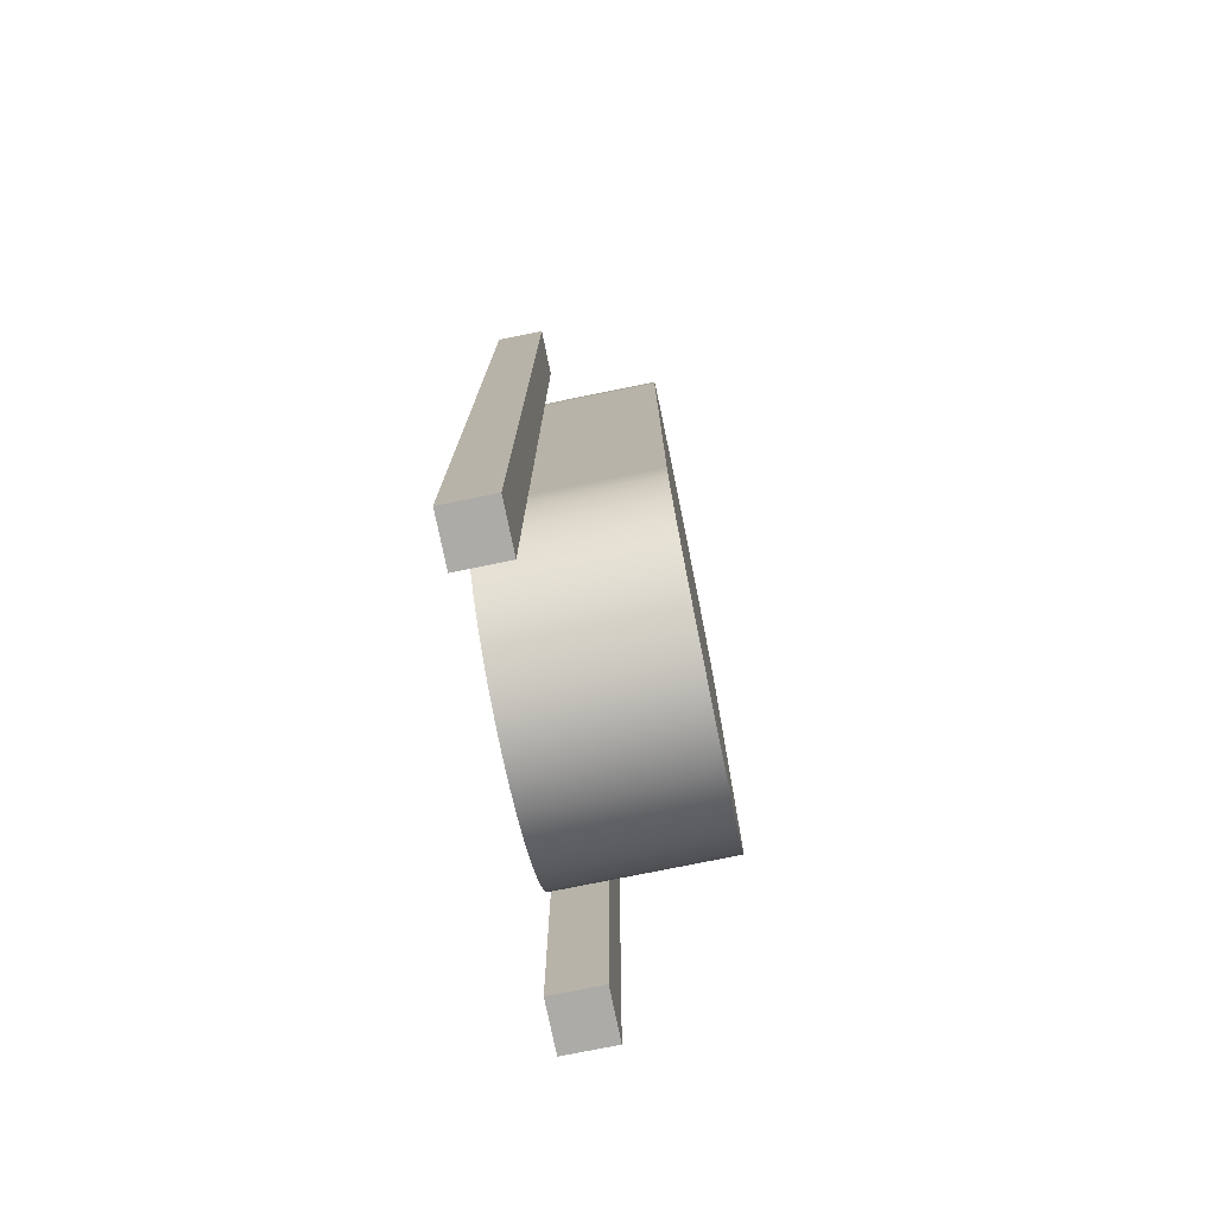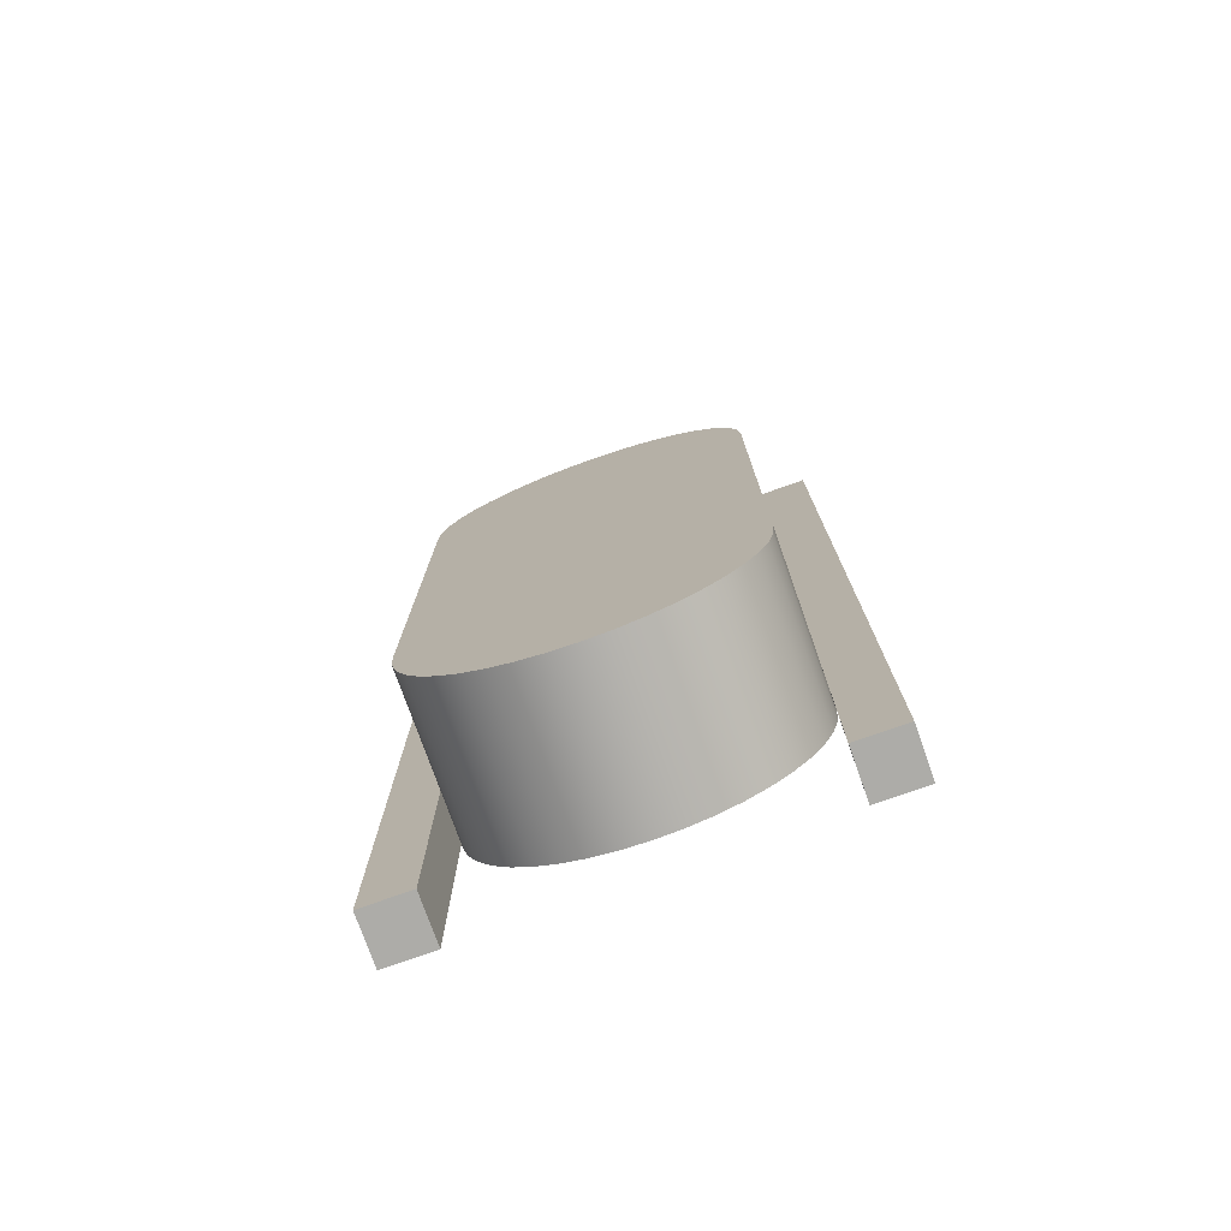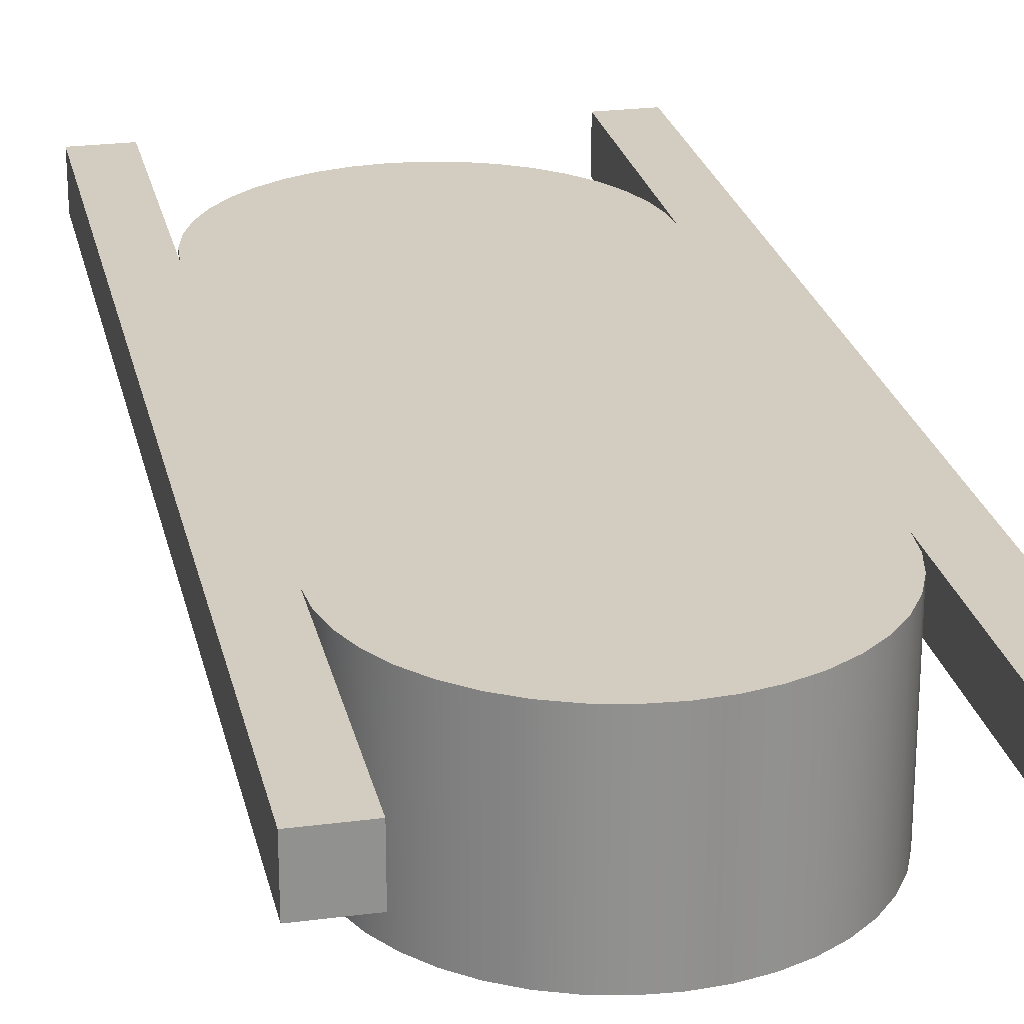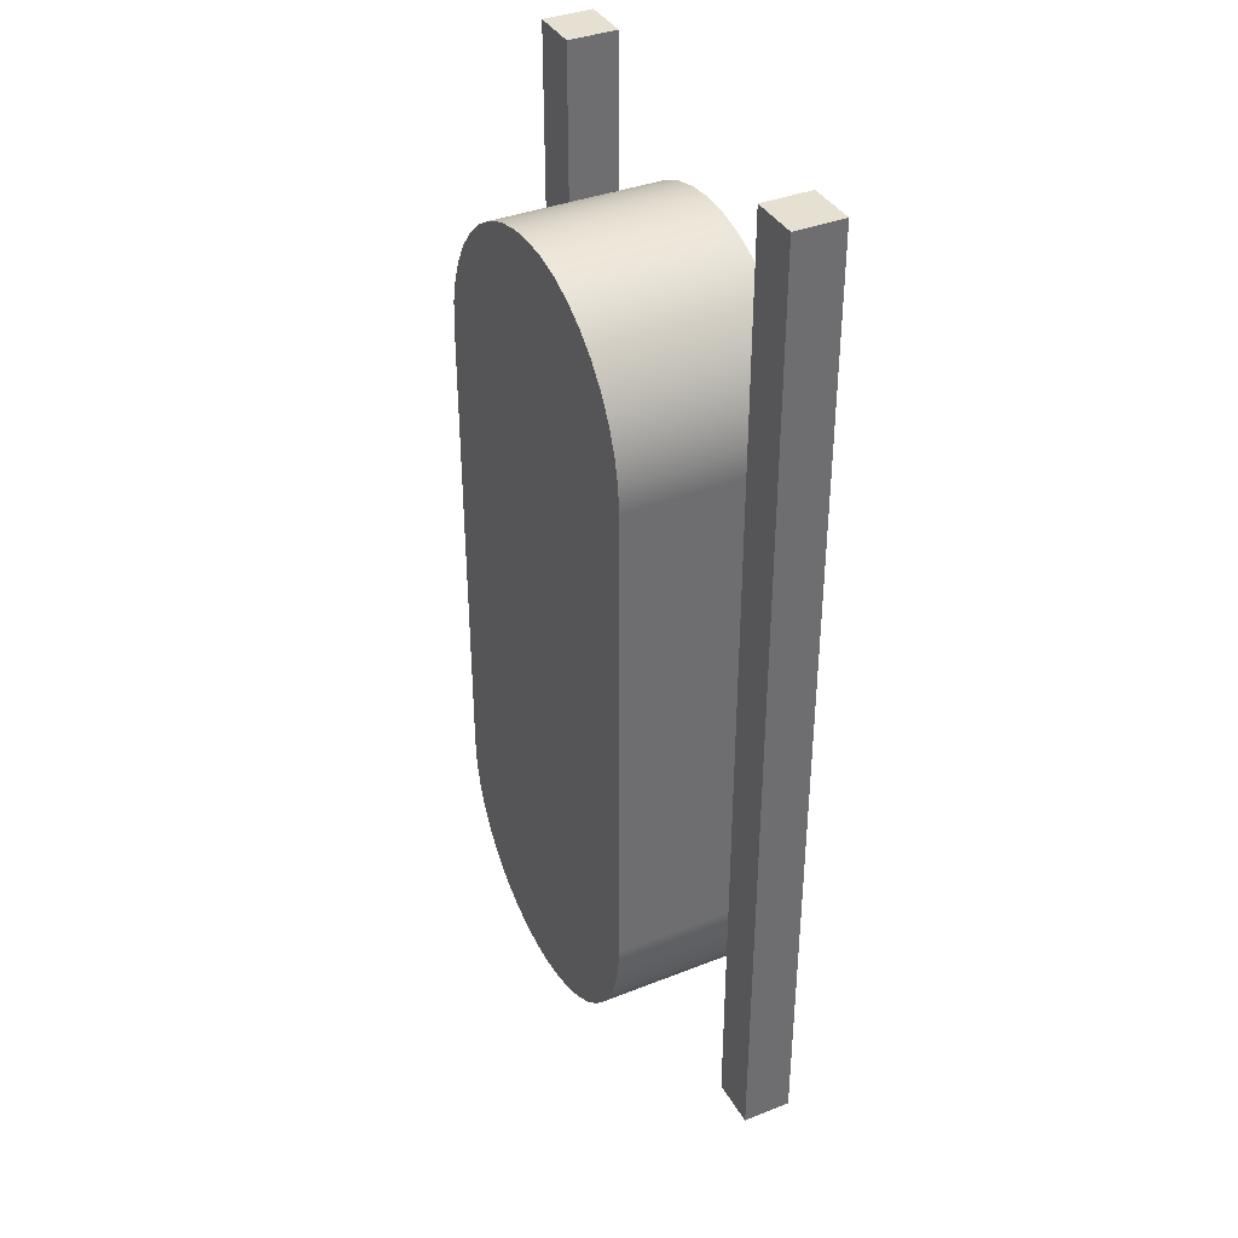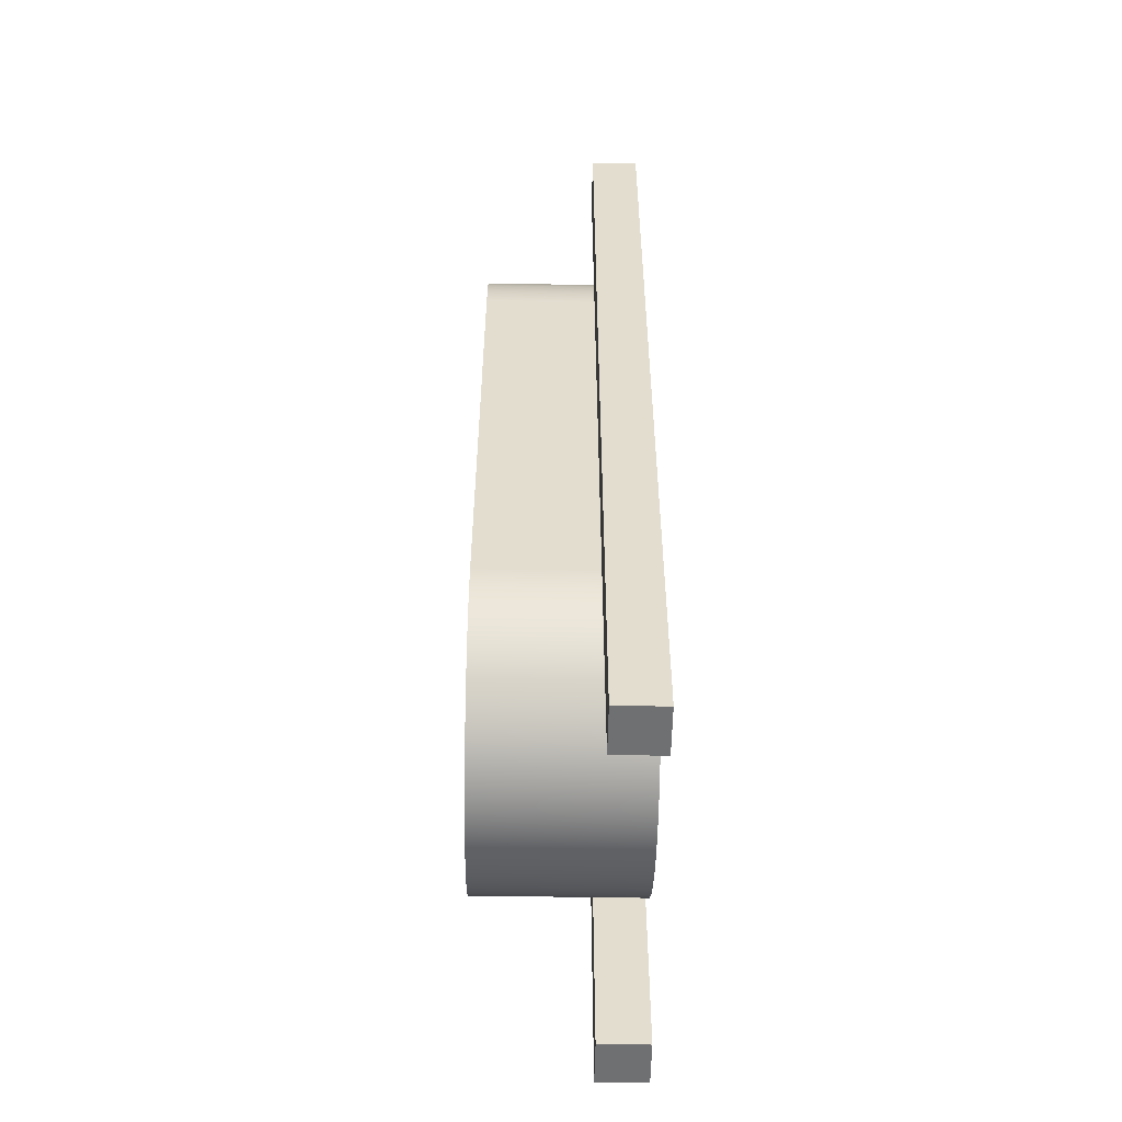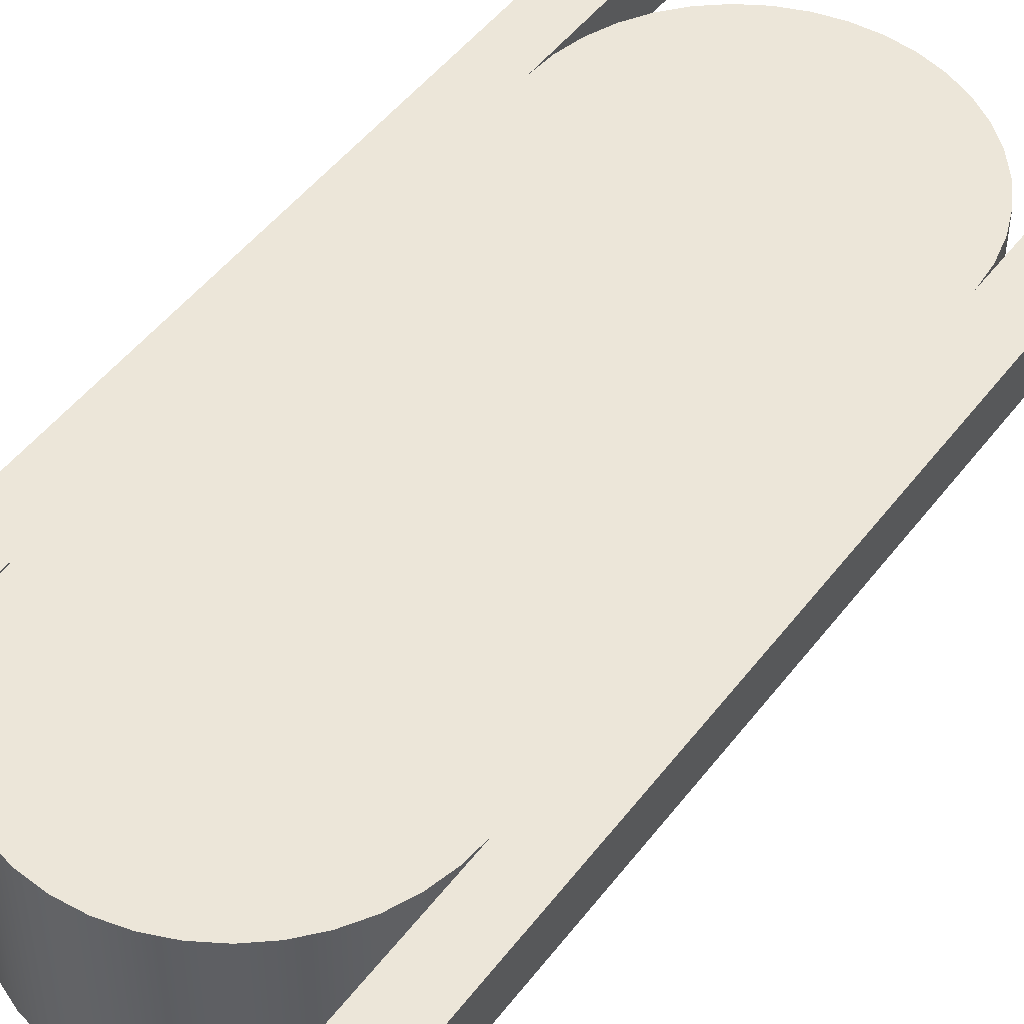
<metadata>
{"format":"obj","ext":"obj","renderer":"f3d","projection":"perspective","resolution":1024,"background":"white","views":[{"elev":-76.4,"azim":101.5,"up":"+Y"},{"elev":-76.6,"azim":-160.5,"up":"+Y"},{"elev":24.4,"azim":-12.1,"up":"+Z"},{"elev":37.8,"azim":-116.6,"up":"+Y"},{"elev":-54.8,"azim":-91.0,"up":"+Y"},{"elev":48.8,"azim":35.6,"up":"+Z"}]}
</metadata>
<code>
v 20 15 2
v 20 15 5
v 20 30 5
v 20 30 2
v 23 30 2
v 20 30 2
v 20 30 5
v 23 30 5
v 20 -15 5
v 20 -15 2
v 20 -30 2
v 20 -30 5
v 20 -30 2
v 23 -30 2
v 23 -30 5
v 20 -30 5
v 20 15 5
v 19.88 16.56 5
v 19.51 18.09 5
v 18.91 19.54 5
v 18.09 20.88 5
v 17.07 22.07 5
v 15.88 23.09 5
v 14.54 23.91 5
v 13.09 24.51 5
v 11.56 24.88 5
v 10 25 5
v 8.436 24.88 5
v 6.91 24.51 5
v 5.46 23.91 5
v 4.122 23.09 5
v 2.929 22.07 5
v 1.91 20.88 5
v 1.09 19.54 5
v 0.4894 18.09 5
v 0.1231 16.56 5
v 0 15 5
v 0 30 5
v -3 30 5
v -3 -30 5
v 0 -30 5
v 0 -15 5
v 0.1231 -16.56 5
v 0.4894 -18.09 5
v 1.09 -19.54 5
v 1.91 -20.88 5
v 2.929 -22.07 5
v 4.122 -23.09 5
v 5.46 -23.91 5
v 6.91 -24.51 5
v 8.436 -24.88 5
v 10 -25 5
v 11.56 -24.88 5
v 13.09 -24.51 5
v 14.54 -23.91 5
v 15.88 -23.09 5
v 17.07 -22.07 5
v 18.09 -20.88 5
v 18.91 -19.54 5
v 19.51 -18.09 5
v 19.88 -16.56 5
v 20 -15 5
v 20 -30 5
v 23 -30 5
v 23 30 5
v 20 30 5
v 20 -15 2
v 20 15 2
v 20 30 2
v 23 30 2
v 23 -30 2
v 20 -30 2
v 23 -30 2
v 23 30 2
v 23 30 5
v 23 -30 5
v 20 15 2
v 20 -15 2
v 20 -15 -5
v 20 15 -5
v 0 -15 2
v 0 -15 5
v 0 -30 5
v 0 -30 2
v 0 30 2
v -3 30 2
v -3 30 5
v 0 30 5
v 0 15 5
v 0 15 2
v 0 30 2
v 0 30 5
v -3 -30 2
v 0 -30 2
v 0 -30 5
v -3 -30 5
v 0 15 2
v 0 -15 2
v 0 -30 2
v -3 -30 2
v -3 30 2
v 0 30 2
v -3 30 2
v -3 -30 2
v -3 -30 5
v -3 30 5
v 0 -15 2
v 0 15 2
v 0 15 -5
v 0 -15 -5
v 0 15 -5
v 0.1231 16.56 -5
v 0.4894 18.09 -5
v 1.09 19.54 -5
v 1.91 20.88 -5
v 2.929 22.07 -5
v 4.122 23.09 -5
v 5.46 23.91 -5
v 6.91 24.51 -5
v 8.436 24.88 -5
v 10 25 -5
v 11.56 24.88 -5
v 13.09 24.51 -5
v 14.54 23.91 -5
v 15.88 23.09 -5
v 17.07 22.07 -5
v 18.09 20.88 -5
v 18.91 19.54 -5
v 19.51 18.09 -5
v 19.88 16.56 -5
v 20 15 -5
v 20 -15 -5
v 19.88 -16.56 -5
v 19.51 -18.09 -5
v 18.91 -19.54 -5
v 18.09 -20.88 -5
v 17.07 -22.07 -5
v 15.88 -23.09 -5
v 14.54 -23.91 -5
v 13.09 -24.51 -5
v 11.56 -24.88 -5
v 10 -25 -5
v 8.436 -24.88 -5
v 6.91 -24.51 -5
v 5.46 -23.91 -5
v 4.122 -23.09 -5
v 2.929 -22.07 -5
v 1.91 -20.88 -5
v 1.09 -19.54 -5
v 0.4894 -18.09 -5
v 0.1231 -16.56 -5
v 0 -15 -5
v 20 -15 -5
v 20 -15 2
v 20 -15 5
v 19.88 -16.56 5
v 19.51 -18.09 5
v 18.91 -19.54 5
v 18.09 -20.88 5
v 17.07 -22.07 5
v 15.88 -23.09 5
v 14.54 -23.91 5
v 13.09 -24.51 5
v 11.56 -24.88 5
v 10 -25 5
v 8.436 -24.88 5
v 6.91 -24.51 5
v 5.46 -23.91 5
v 4.122 -23.09 5
v 2.929 -22.07 5
v 1.91 -20.88 5
v 1.09 -19.54 5
v 0.4894 -18.09 5
v 0.1231 -16.56 5
v 0 -15 5
v 0 -15 2
v 0 -15 -5
v 0.1231 -16.56 -5
v 0.4894 -18.09 -5
v 1.09 -19.54 -5
v 1.91 -20.88 -5
v 2.929 -22.07 -5
v 4.122 -23.09 -5
v 5.46 -23.91 -5
v 6.91 -24.51 -5
v 8.436 -24.88 -5
v 10 -25 -5
v 11.56 -24.88 -5
v 13.09 -24.51 -5
v 14.54 -23.91 -5
v 15.88 -23.09 -5
v 17.07 -22.07 -5
v 18.09 -20.88 -5
v 18.91 -19.54 -5
v 19.51 -18.09 -5
v 19.88 -16.56 -5
v 0 15 -5
v 0 15 2
v 0 15 5
v 0.1231 16.56 5
v 0.4894 18.09 5
v 1.09 19.54 5
v 1.91 20.88 5
v 2.929 22.07 5
v 4.122 23.09 5
v 5.46 23.91 5
v 6.91 24.51 5
v 8.436 24.88 5
v 10 25 5
v 11.56 24.88 5
v 13.09 24.51 5
v 14.54 23.91 5
v 15.88 23.09 5
v 17.07 22.07 5
v 18.09 20.88 5
v 18.91 19.54 5
v 19.51 18.09 5
v 19.88 16.56 5
v 20 15 5
v 20 15 2
v 20 15 -5
v 19.88 16.56 -5
v 19.51 18.09 -5
v 18.91 19.54 -5
v 18.09 20.88 -5
v 17.07 22.07 -5
v 15.88 23.09 -5
v 14.54 23.91 -5
v 13.09 24.51 -5
v 11.56 24.88 -5
v 10 25 -5
v 8.436 24.88 -5
v 6.91 24.51 -5
v 5.46 23.91 -5
v 4.122 23.09 -5
v 2.929 22.07 -5
v 1.91 20.88 -5
v 1.09 19.54 -5
v 0.4894 18.09 -5
v 0.1231 16.56 -5
g 7a852694-e330-11ea-b17c-54bf646e7e1f
f 1 2 4
f 4 2 3
g 7a8610f6-e330-11ea-aa72-54bf646e7e1f
f 6 7 5
f 5 7 8
g 7a86fb62-e330-11ea-902a-54bf646e7e1f
f 9 10 12
f 12 10 11
g 7a880c98-e330-11ea-8b82-54bf646e7e1f
f 14 15 13
f 13 15 16
g 79bb01ec-e330-11ea-aa1e-54bf646e7e1f
f 18 19 17
f 17 19 20
f 17 20 21
f 21 22 17
f 17 22 23
f 17 23 24
f 24 25 17
f 17 25 62
f 17 62 64
f 64 62 63
f 62 25 54
f 54 25 26
f 54 26 53
f 53 26 27
f 53 27 52
f 52 27 28
f 52 28 51
f 51 28 29
f 51 29 50
f 50 29 37
f 50 37 42
f 42 37 40
f 42 40 41
f 29 30 37
f 37 30 31
f 37 31 32
f 32 33 37
f 37 33 34
f 37 34 35
f 35 36 37
f 38 39 37
f 37 39 40
f 43 44 42
f 42 44 45
f 42 45 46
f 46 47 42
f 42 47 48
f 42 48 49
f 49 50 42
f 54 55 62
f 62 55 56
f 62 56 57
f 57 58 62
f 62 58 59
f 62 59 60
f 60 61 62
f 64 65 17
f 17 65 66
g 7a4bf094-e330-11ea-890c-54bf646e7e1f
f 72 67 71
f 71 67 68
f 71 68 70
f 70 68 69
g 7a4cb3e2-e330-11ea-ada2-54bf646e7e1f
f 74 75 73
f 73 75 76
g 79b9f030-e330-11ea-b0dd-54bf646e7e1f
f 77 78 80
f 80 78 79
g 7a13571e-e330-11ea-bdd5-54bf646e7e1f
f 81 82 84
f 84 82 83
g 7a144134-e330-11ea-aaaf-54bf646e7e1f
f 86 87 85
f 85 87 88
g 7a15047a-e330-11ea-9fdc-54bf646e7e1f
f 89 90 92
f 92 90 91
g 7a15a0b4-e330-11ea-aeca-54bf646e7e1f
f 94 95 93
f 93 95 96
g 79e80374-e330-11ea-b7c0-54bf646e7e1f
f 102 97 101
f 101 97 98
f 101 98 100
f 100 98 99
g 79e87886-e330-11ea-9fd4-54bf646e7e1f
f 104 105 103
f 103 105 106
g 79ba8c8c-e330-11ea-8a56-54bf646e7e1f
f 107 108 110
f 110 108 109
g 79b9a22c-e330-11ea-b42f-54bf646e7e1f
f 112 113 111
f 111 113 114
f 111 114 115
f 115 116 111
f 111 116 117
f 111 117 118
f 119 145 118
f 118 145 152
f 118 152 111
f 119 120 145
f 145 120 121
f 145 121 139
f 139 121 138
f 138 121 122
f 138 122 123
f 138 123 132
f 132 123 124
f 132 124 131
f 131 124 125
f 131 125 126
f 126 127 131
f 131 127 128
f 131 128 129
f 129 130 131
f 133 134 132
f 132 134 135
f 132 135 136
f 136 137 132
f 132 137 138
f 145 139 144
f 144 139 140
f 144 140 143
f 143 140 141
f 143 141 142
f 145 146 152
f 152 146 147
f 152 147 148
f 148 149 152
f 152 149 150
f 152 150 151
g 79ba3e6e-e330-11ea-8678-54bf646e7e1f
f 153 154 196
f 196 154 156
f 196 156 195
f 195 156 157
f 195 157 194
f 194 157 158
f 194 158 193
f 193 158 159
f 193 159 192
f 192 159 160
f 192 160 191
f 191 160 161
f 191 161 190
f 190 161 162
f 190 162 189
f 189 162 163
f 189 163 188
f 188 163 164
f 188 164 187
f 187 164 165
f 187 165 186
f 186 165 166
f 186 166 185
f 185 166 167
f 185 167 184
f 184 167 168
f 184 168 183
f 183 168 169
f 183 169 182
f 182 169 170
f 182 170 181
f 181 170 171
f 181 171 180
f 180 171 172
f 180 172 179
f 179 172 173
f 179 173 178
f 178 173 174
f 178 174 176
f 176 174 175
f 154 155 156
f 176 177 178
g 79bab39e-e330-11ea-a137-54bf646e7e1f
f 197 198 240
f 240 198 200
f 240 200 239
f 239 200 201
f 239 201 238
f 238 201 202
f 238 202 237
f 237 202 203
f 237 203 236
f 236 203 204
f 236 204 235
f 235 204 205
f 235 205 234
f 234 205 206
f 234 206 233
f 233 206 207
f 233 207 232
f 232 207 208
f 232 208 231
f 231 208 209
f 231 209 230
f 230 209 210
f 230 210 229
f 229 210 211
f 229 211 228
f 228 211 212
f 228 212 227
f 227 212 213
f 227 213 226
f 226 213 214
f 226 214 225
f 225 214 215
f 225 215 224
f 224 215 216
f 224 216 223
f 223 216 217
f 223 217 222
f 222 217 218
f 222 218 220
f 220 218 219
f 198 199 200
f 220 221 222

</code>
